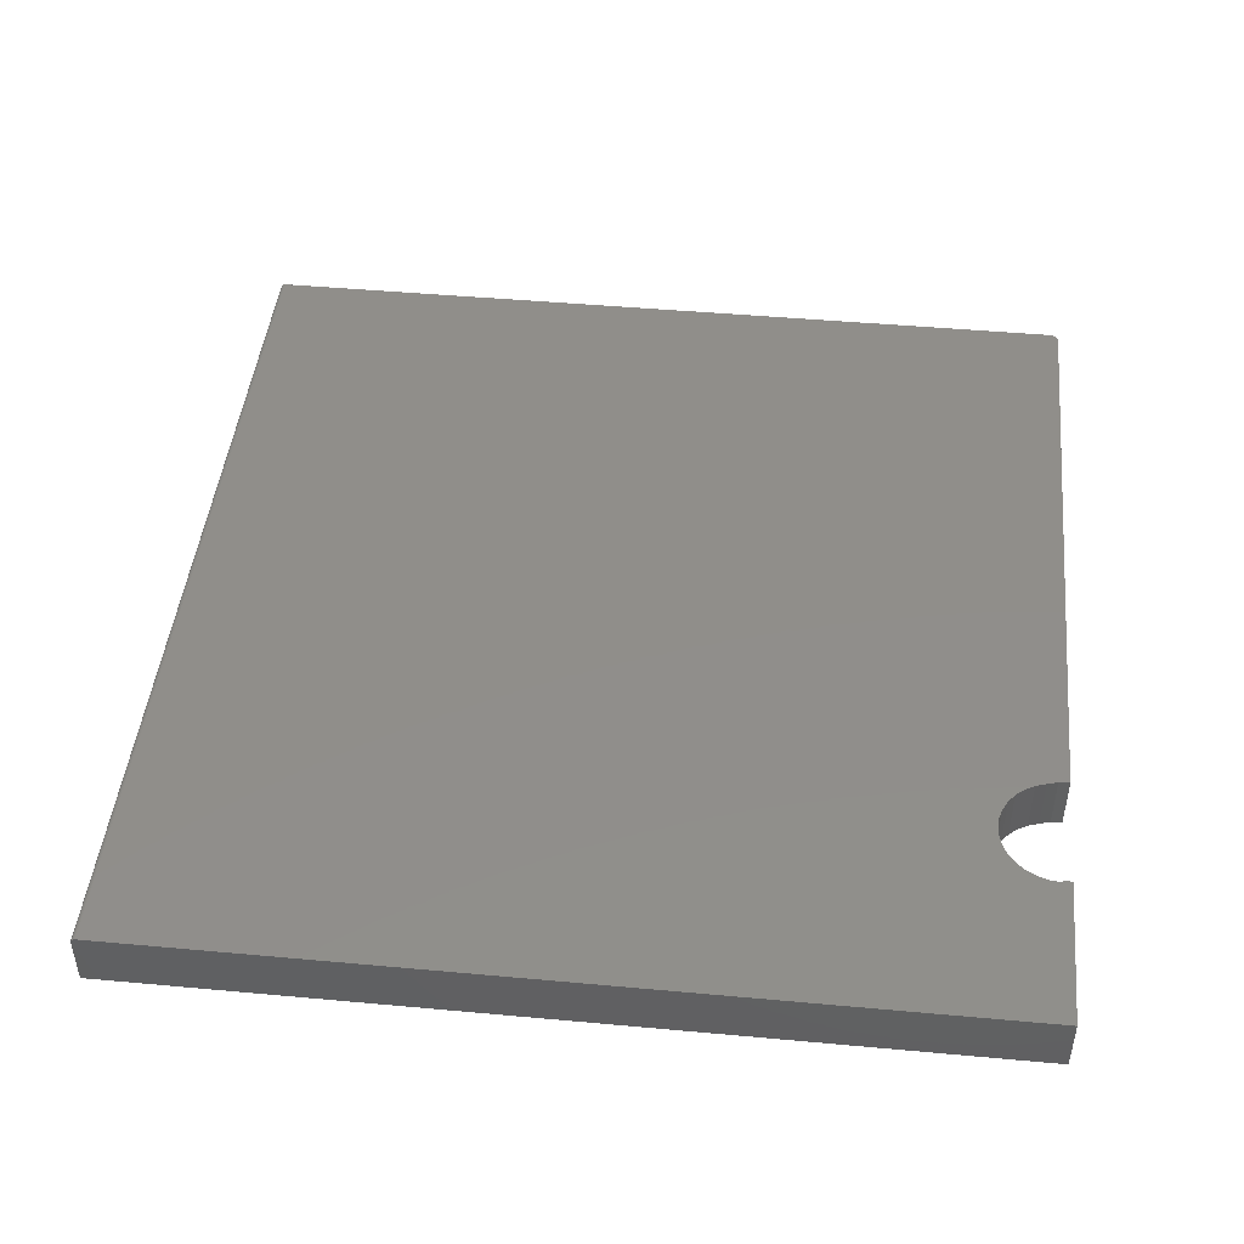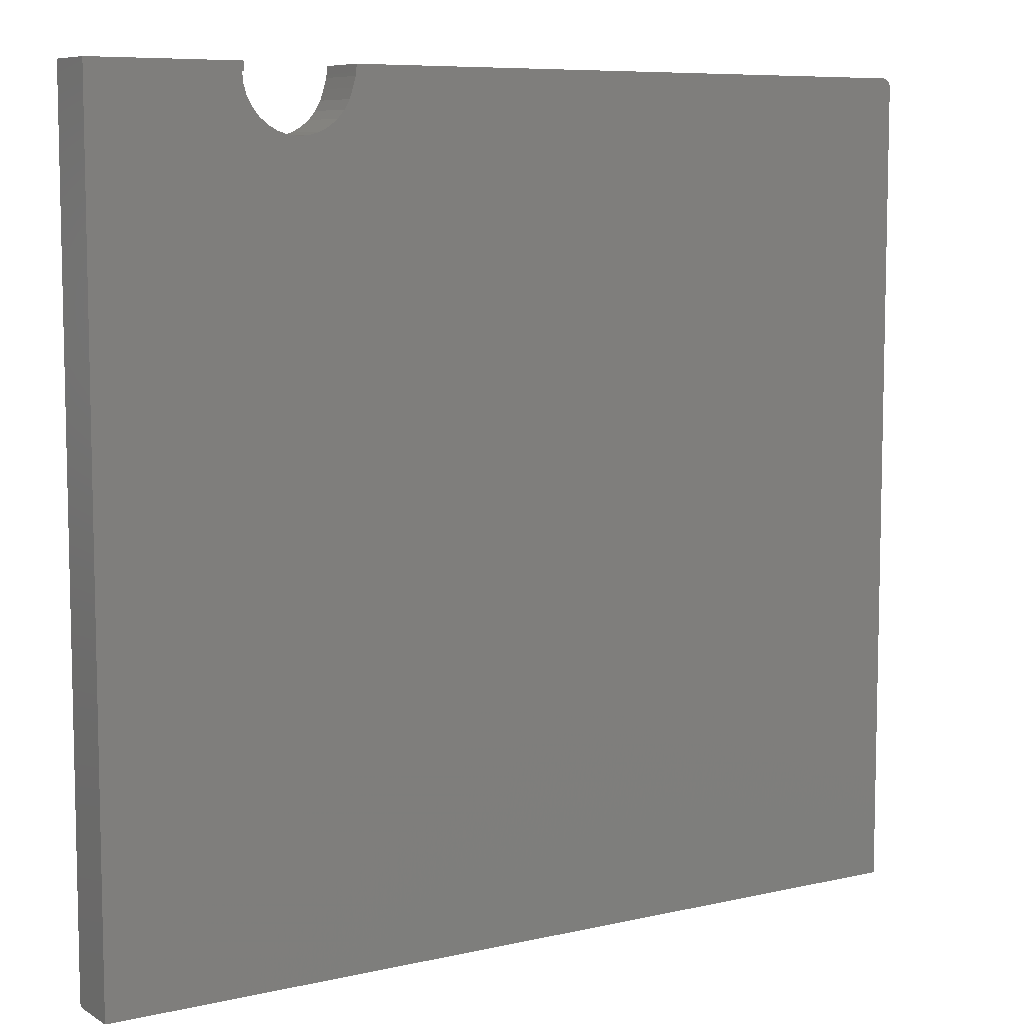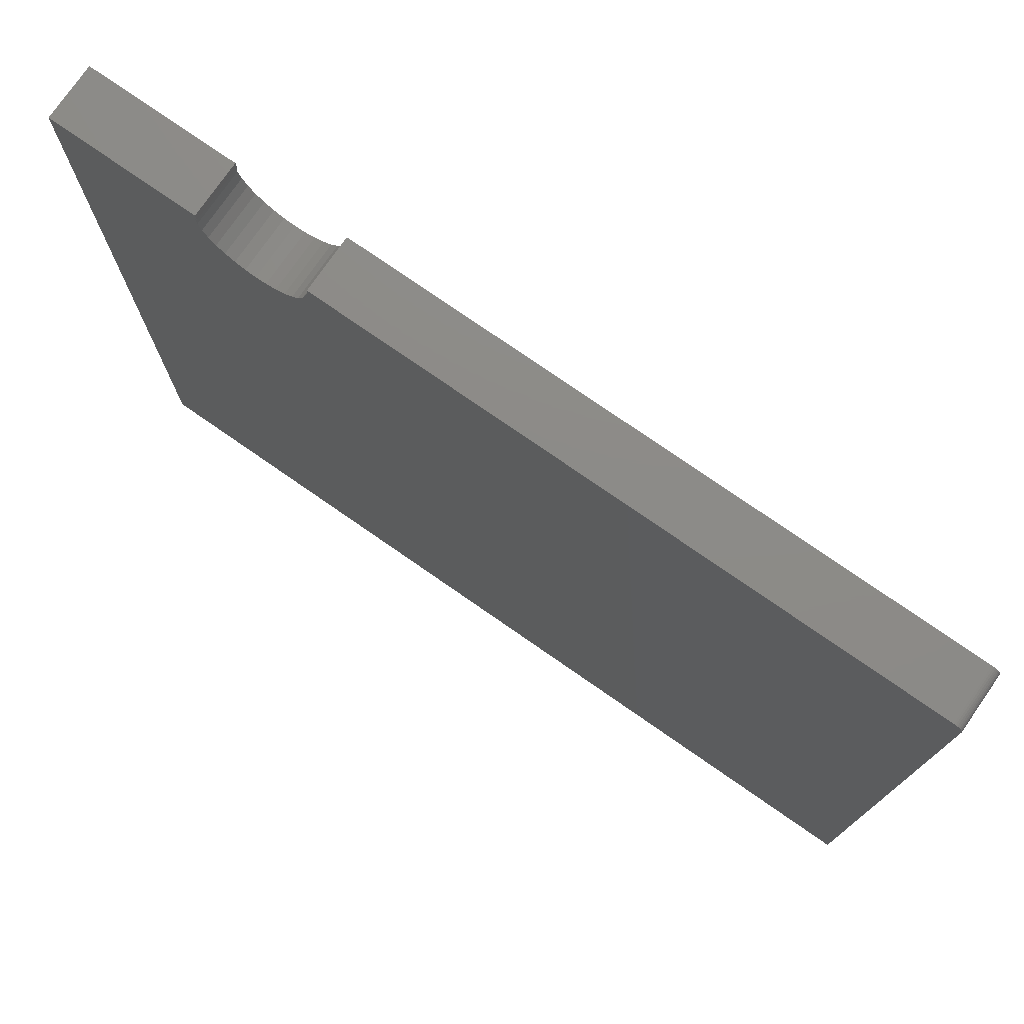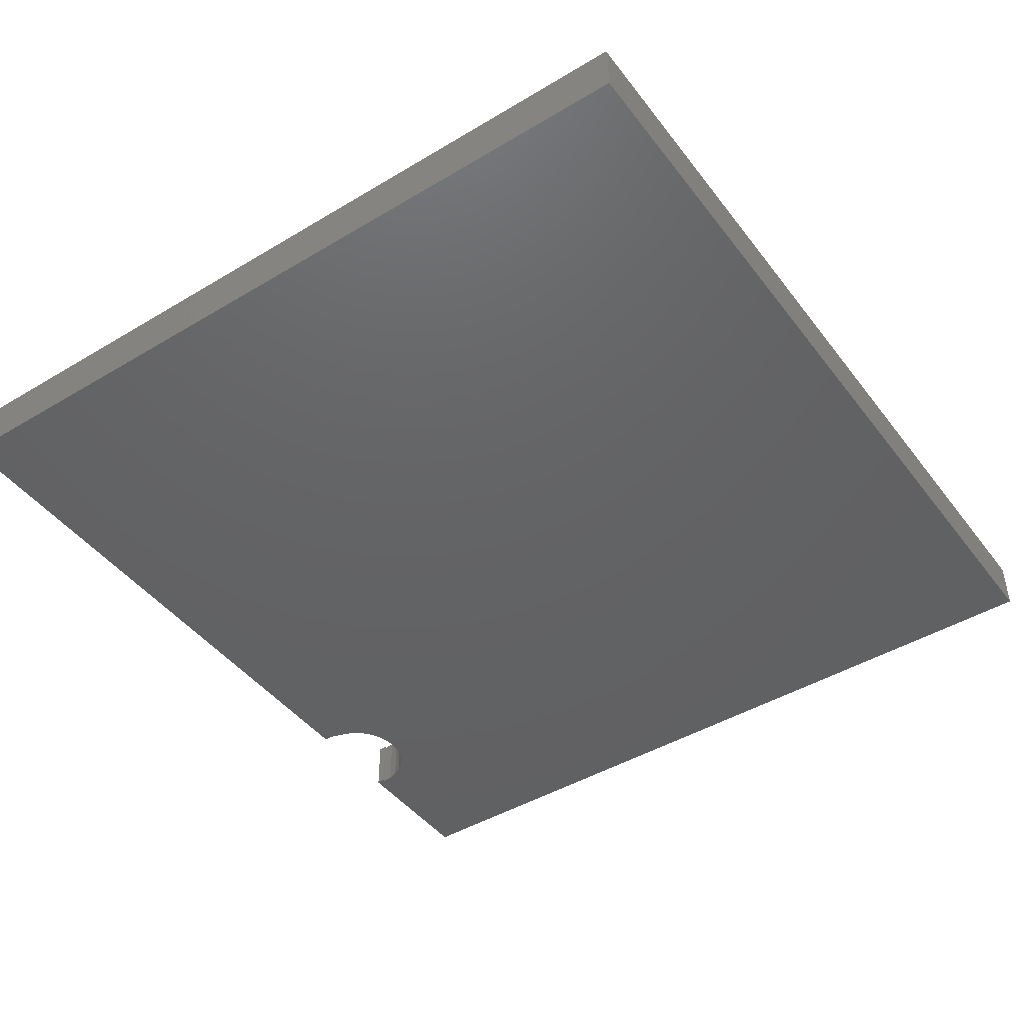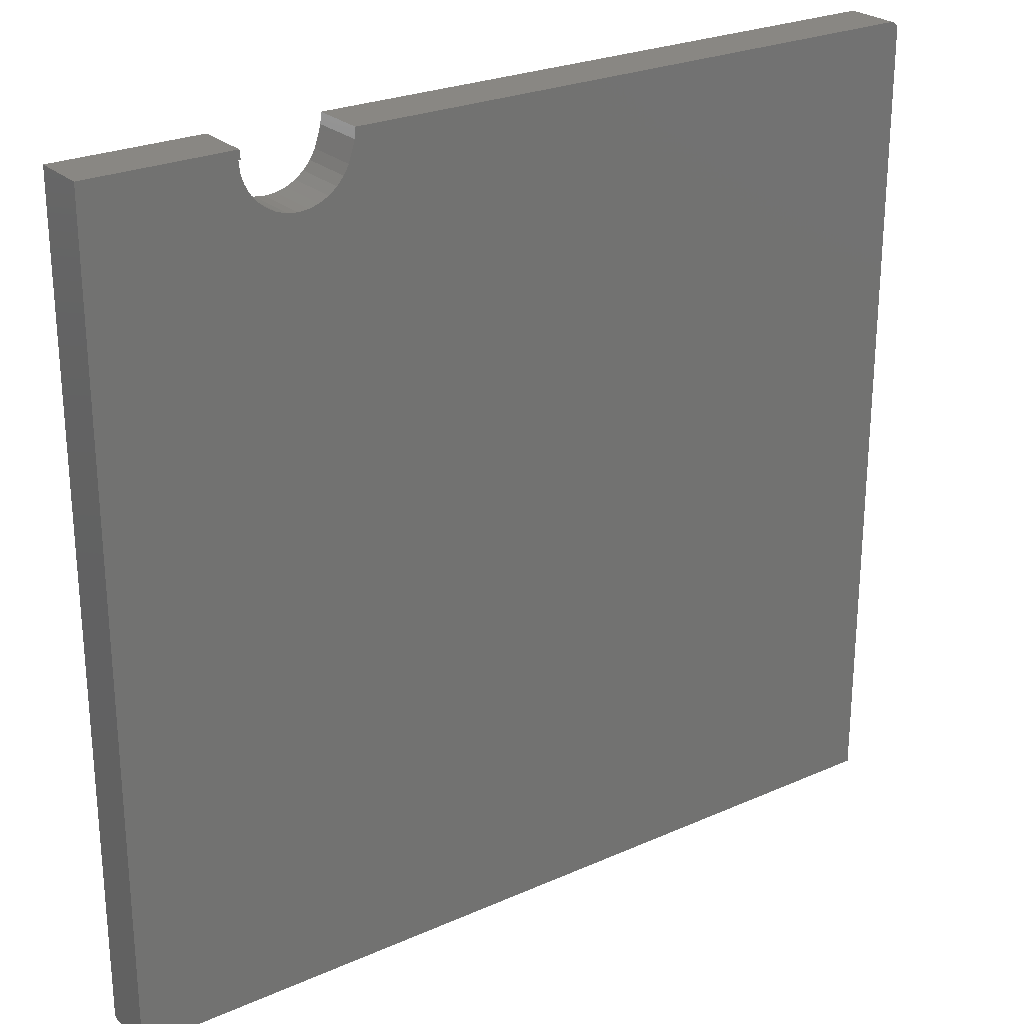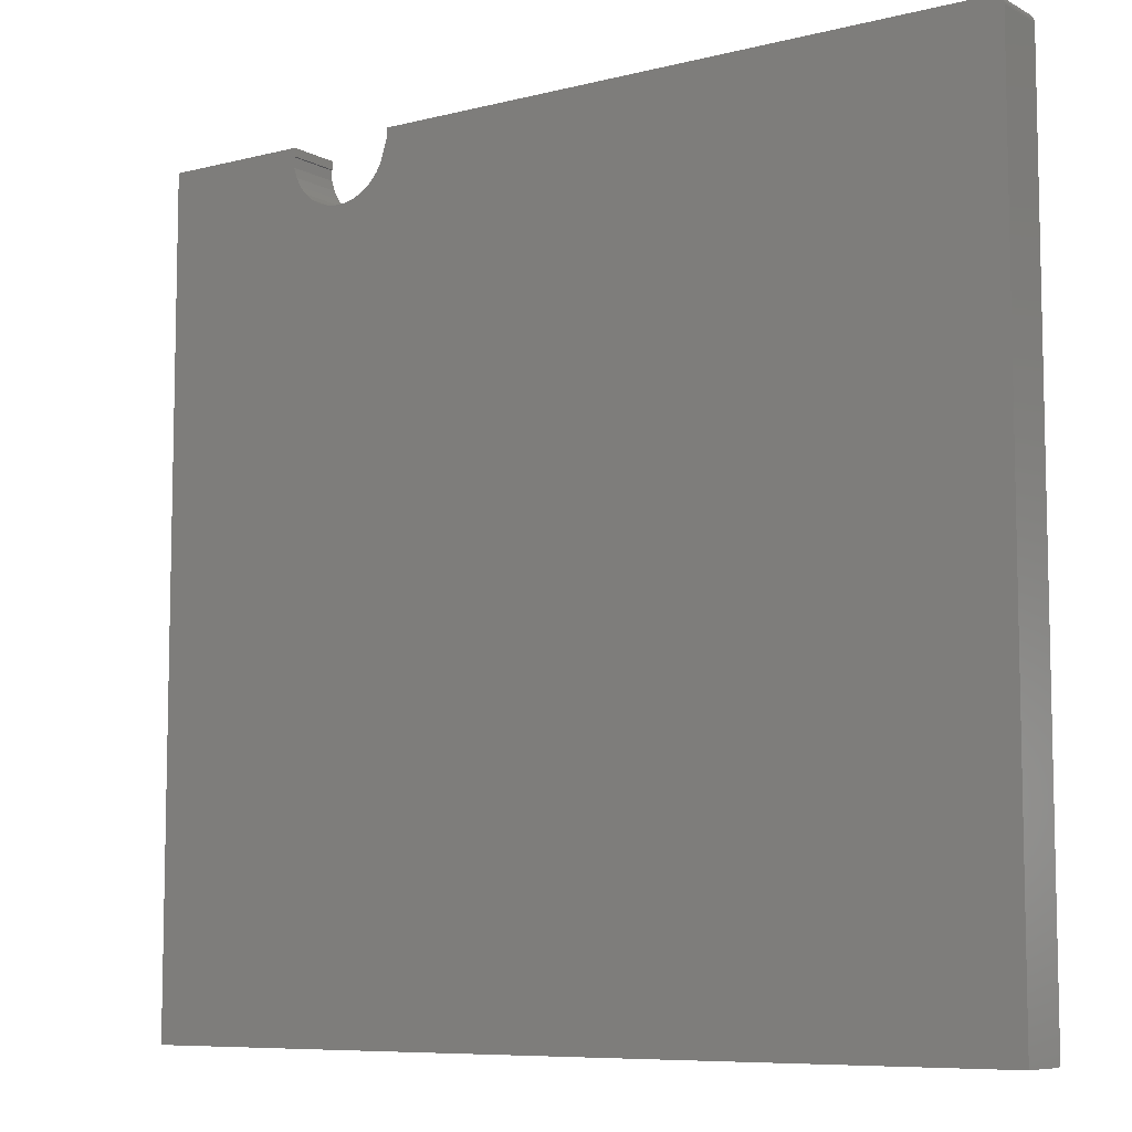
<metadata>
{"format":"stl","ext":"stl","renderer":"f3d","projection":"perspective","resolution":1024,"background":"white","views":[{"elev":46.0,"azim":96.0,"up":"+Z"},{"elev":7.8,"azim":147.4,"up":"+Y"},{"elev":76.3,"azim":-145.2,"up":"+Y"},{"elev":-44.8,"azim":-55.2,"up":"+Z"},{"elev":25.3,"azim":144.5,"up":"+Y"},{"elev":-7.9,"azim":-144.9,"up":"+Y"}]}
</metadata>
<code>
# stl→obj: 80 verts, 156 faces
v 0.5 0.7031 0.09375
v 0.4962 0.7031 0.09375
v 0.5 0.7031 0
v 0.4962 0.7031 0
v 0.4257 0.6114 0
v 0.4431 0.6169 0.09375
v 0.4431 0.6169 0
v 0.459 0.6257 0.09375
v 0.459 0.6257 0
v 0.473 0.6373 0.09375
v 0.473 0.6373 0
v 0.4845 0.6515 0.09375
v 0.4845 0.6515 0
v 0.493 0.6676 0.09375
v 0.493 0.6676 0
v 0.4982 0.685 0.09375
v 0.4982 0.685 0
v 0.4257 0.6114 0.09375
v 0.4076 0.6094 0
v 0.4076 0.6094 0.09375
v 0.3895 0.6109 0
v 0.3895 0.6109 0.09375
v 0.372 0.6159 0
v 0.372 0.6159 0.09375
v 0.3557 0.6242 0
v 0.3557 0.6242 0.09375
v 0.3414 0.6354 0
v 0.3414 0.6354 0.09375
v 0.3296 0.6492 0
v 0.3296 0.6492 0.09375
v 0.3206 0.6651 0
v 0.3206 0.6651 0.09375
v 0.3148 0.6823 0
v 0.3148 0.6823 0.09375
v -0.7404 0.7167 0
v -0.7374 0.7176 0
v -0.7344 0.7179 0
v 0.75 -0.7031 0
v -0.75 -0.7031 0
v 0.75 0.7179 0
v 0.4974 0.7179 0
v 0.3079 0.7179 0
v 0.3096 0.6998 0
v -0.75 0.7023 0
v -0.7497 0.7054 0
v -0.7488 0.7083 0
v -0.7474 0.711 0
v -0.7454 0.7134 0
v -0.7431 0.7153 0
v -0.7344 0.7179 0.09375
v -0.7374 0.7176 0.09375
v -0.7404 0.7167 0.09375
v 0.75 -0.6953 0.09375
v -0.75 -0.6953 0.09375
v 0.75 0.7179 0.09375
v 0.4974 0.7179 0.09375
v 0.3079 0.7179 0.09375
v -0.7431 0.7153 0.09375
v -0.7454 0.7134 0.09375
v -0.7474 0.711 0.09375
v -0.7488 0.7083 0.09375
v -0.7497 0.7054 0.09375
v -0.75 0.7023 0.09375
v 0.3096 0.6998 0.09375
v -0.75 -0.6997 0.09243
v -0.75 -0.7018 0.09028
v -0.75 -0.7008 0.09146
v -0.75 -0.6983 0.09316
v -0.75 -0.6968 0.0936
v -0.75 -0.7031 0.08594
v -0.75 -0.703 0.08746
v -0.75 -0.7025 0.08893
v 0.75 -0.6968 0.0936
v 0.75 -0.6997 0.09243
v 0.75 -0.6983 0.09316
v 0.75 -0.7008 0.09146
v 0.75 -0.7018 0.09028
v 0.75 -0.7025 0.08893
v 0.75 -0.703 0.08746
v 0.75 -0.7031 0.08594
f 1 2 3
f 3 2 4
f 5 6 7
f 7 6 8
f 7 8 9
f 9 8 10
f 9 10 11
f 11 10 12
f 11 12 13
f 13 12 14
f 13 14 15
f 15 14 16
f 15 16 17
f 17 16 1
f 17 1 3
f 6 5 18
f 18 5 19
f 18 19 20
f 20 19 21
f 20 21 22
f 22 21 23
f 22 23 24
f 24 23 25
f 24 25 26
f 26 25 27
f 26 27 28
f 28 27 29
f 28 29 30
f 30 29 31
f 30 31 32
f 32 31 33
f 32 33 34
f 35 36 37
f 38 39 19
f 38 19 5
f 38 5 7
f 38 7 9
f 38 9 11
f 38 11 13
f 38 13 15
f 40 38 15
f 40 15 17
f 40 17 3
f 40 3 4
f 40 4 41
f 42 43 44
f 42 44 45
f 42 45 46
f 42 46 47
f 42 47 48
f 42 48 49
f 42 49 35
f 42 35 37
f 39 44 43
f 39 43 33
f 39 33 31
f 39 31 29
f 39 29 27
f 39 27 25
f 39 25 23
f 39 23 21
f 39 21 19
f 50 51 52
f 53 14 12
f 53 12 10
f 53 10 8
f 53 8 6
f 53 6 18
f 53 18 20
f 53 20 54
f 55 56 2
f 55 2 1
f 55 1 16
f 55 16 14
f 55 14 53
f 57 50 52
f 57 52 58
f 57 58 59
f 57 59 60
f 57 60 61
f 57 61 62
f 57 62 63
f 57 63 64
f 54 20 22
f 54 22 24
f 54 24 26
f 54 26 28
f 54 28 30
f 54 30 32
f 54 32 34
f 54 34 64
f 54 64 63
f 2 56 4
f 4 56 41
f 33 43 34
f 34 43 64
f 43 42 64
f 64 42 57
f 65 66 67
f 44 54 63
f 39 66 65
f 39 65 68
f 39 68 69
f 39 69 54
f 39 54 44
f 66 39 70
f 66 70 71
f 66 71 72
f 57 42 50
f 50 42 37
f 44 63 45
f 45 63 62
f 45 62 46
f 46 62 61
f 46 61 47
f 47 61 60
f 47 60 48
f 48 60 59
f 48 59 49
f 49 59 58
f 49 58 35
f 35 58 52
f 35 52 36
f 36 52 51
f 36 51 37
f 37 51 50
f 53 73 74
f 74 73 75
f 40 55 53
f 40 53 74
f 40 74 76
f 40 76 77
f 40 77 78
f 40 78 79
f 40 79 80
f 40 80 38
f 70 39 80
f 80 39 38
f 70 80 71
f 71 80 79
f 71 79 72
f 72 79 78
f 72 78 66
f 66 78 77
f 66 77 67
f 67 77 76
f 67 76 65
f 65 76 74
f 65 74 68
f 68 74 75
f 68 75 69
f 69 75 73
f 69 73 54
f 54 73 53
f 55 40 56
f 56 40 41

</code>
